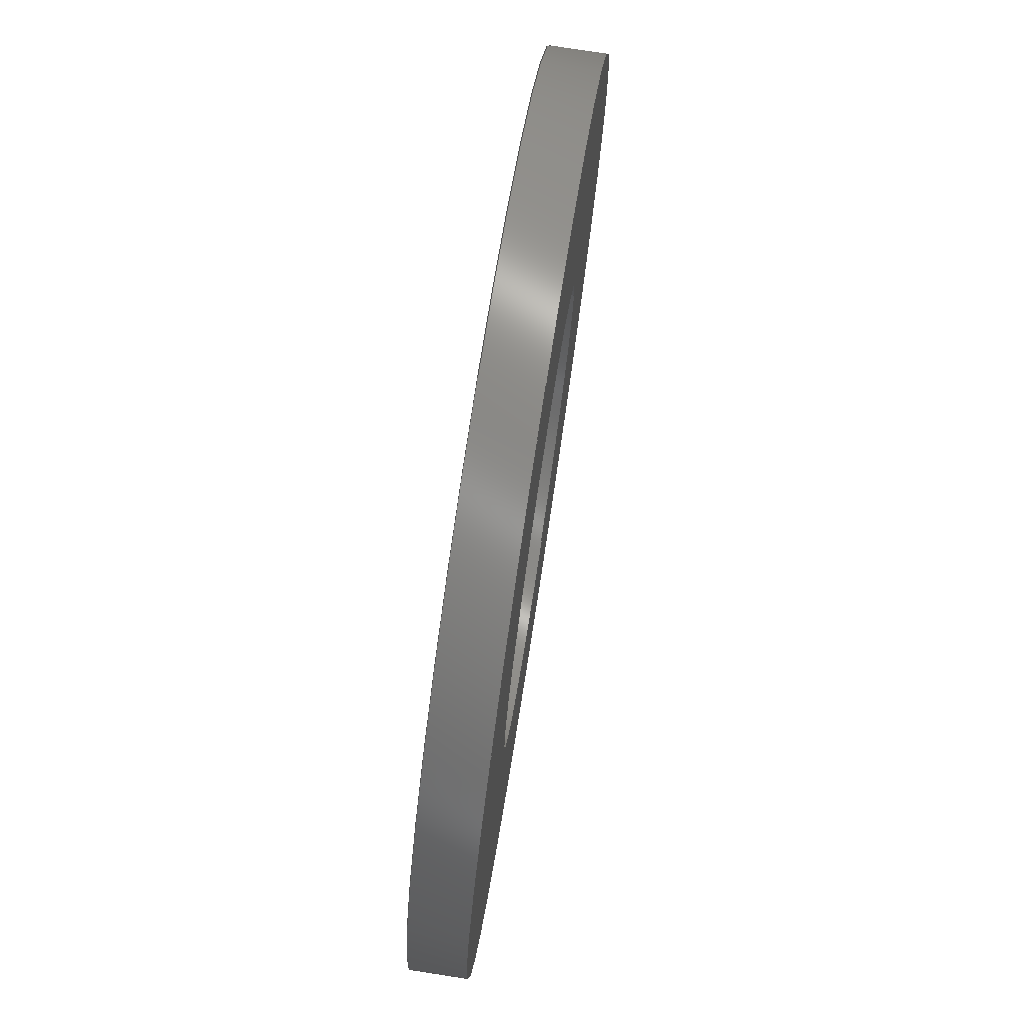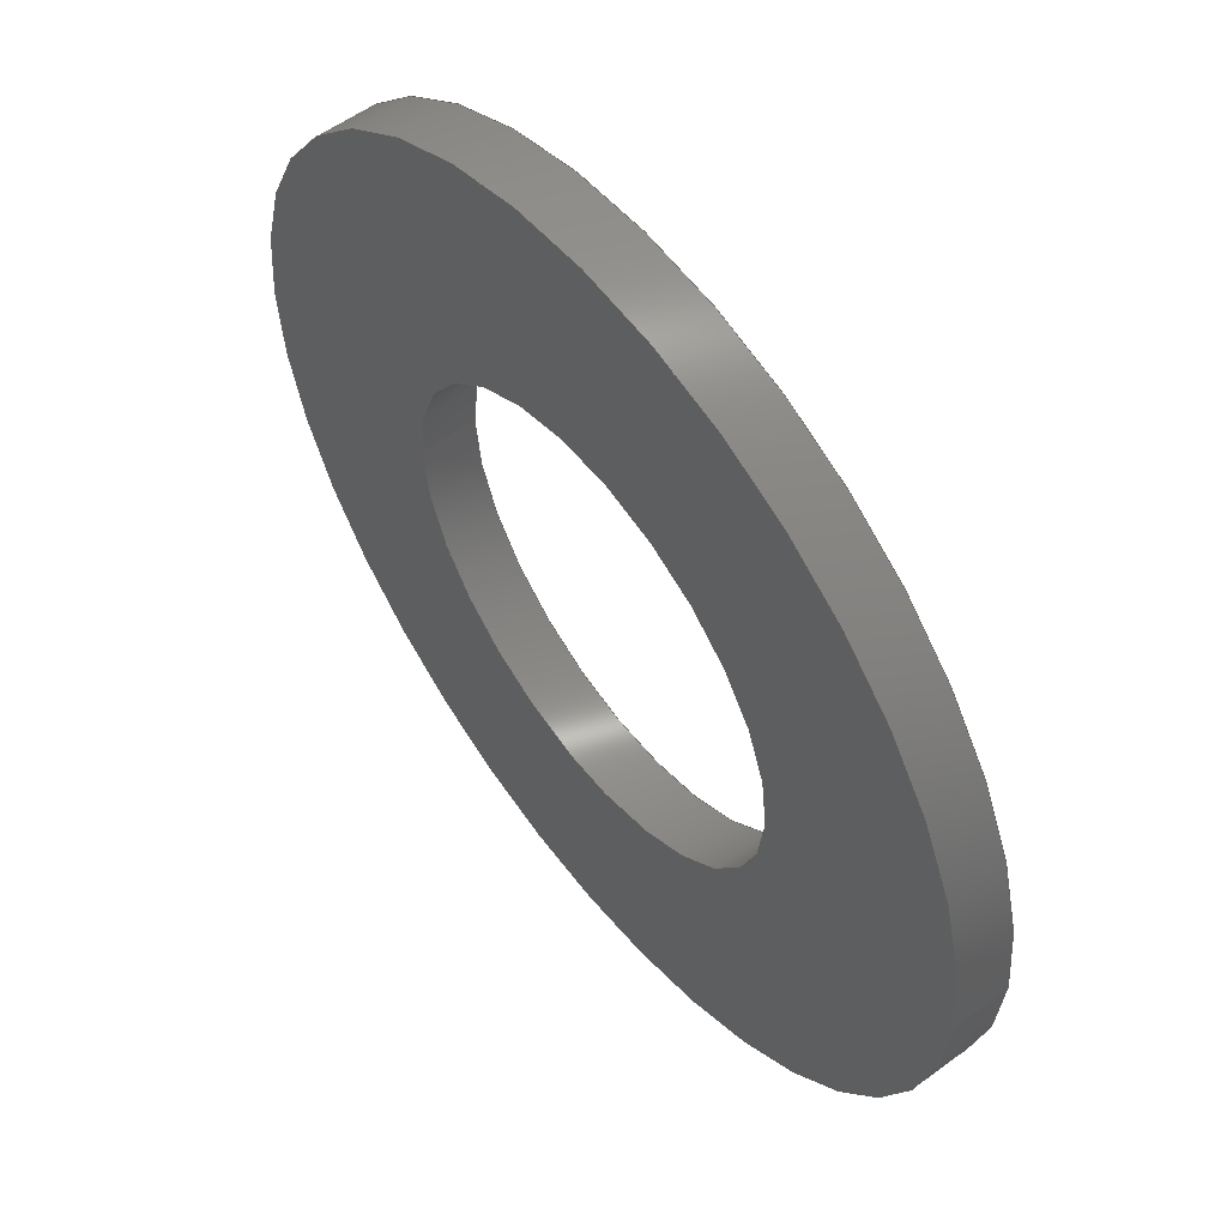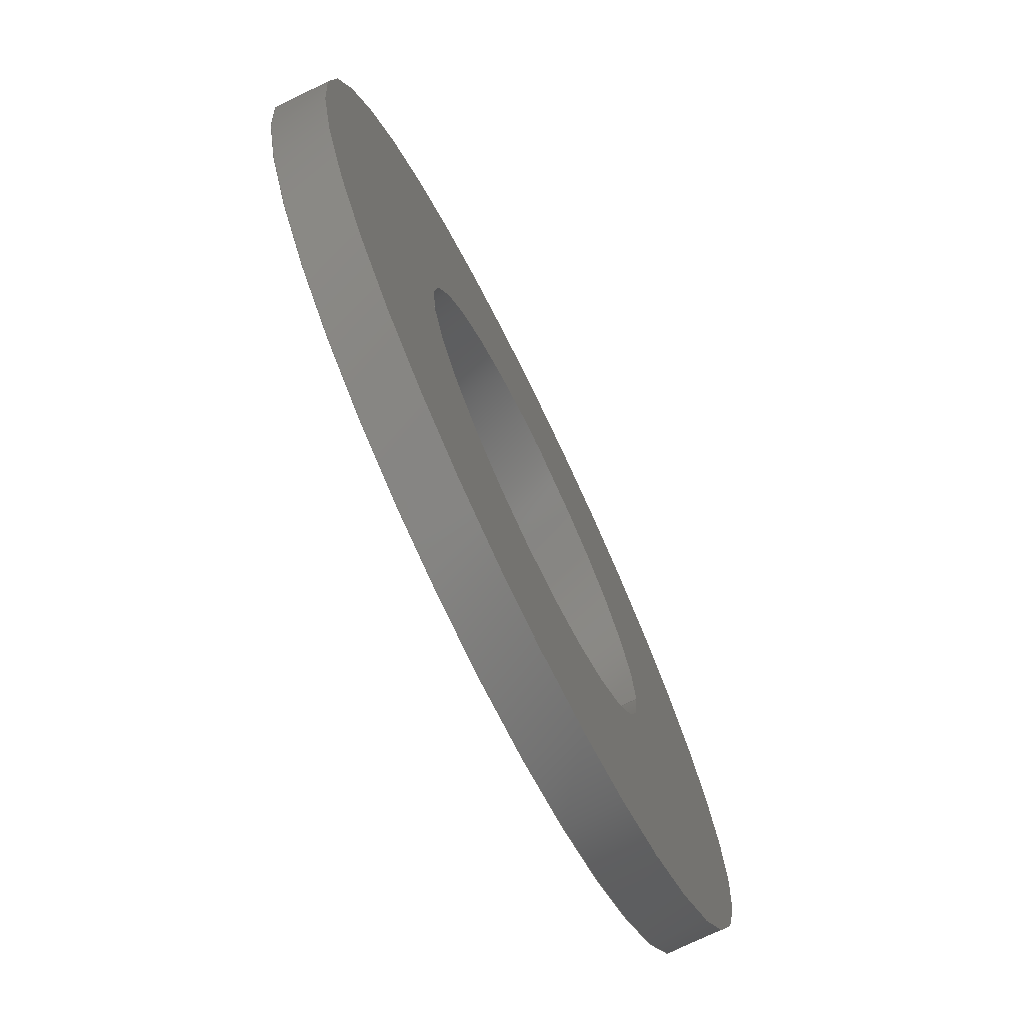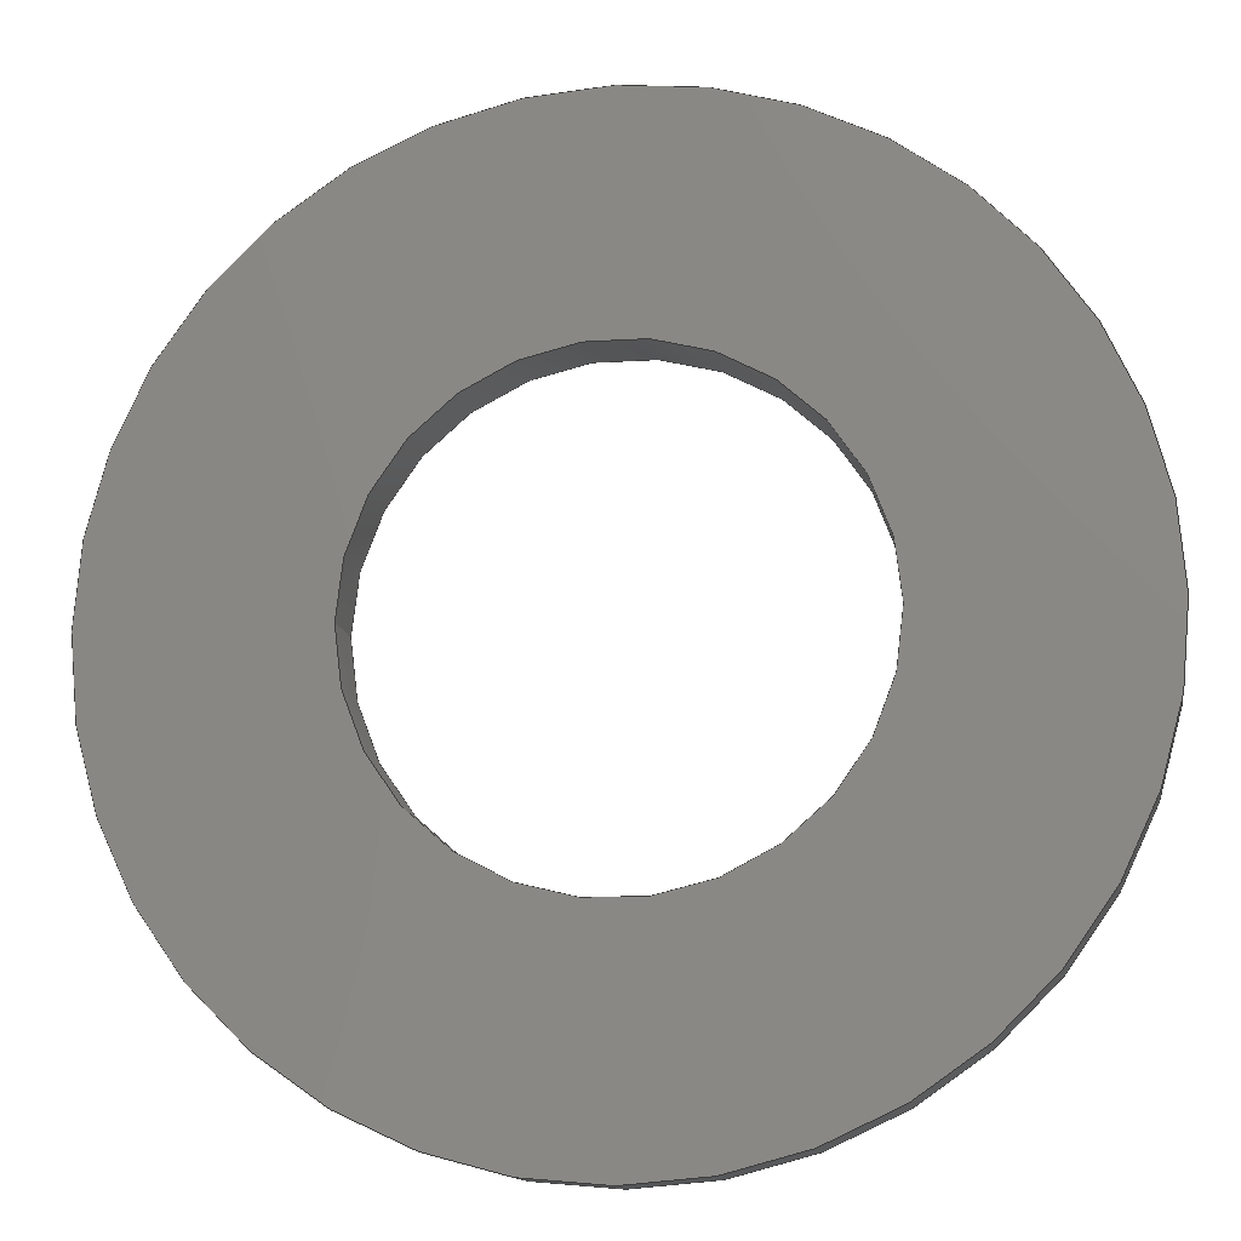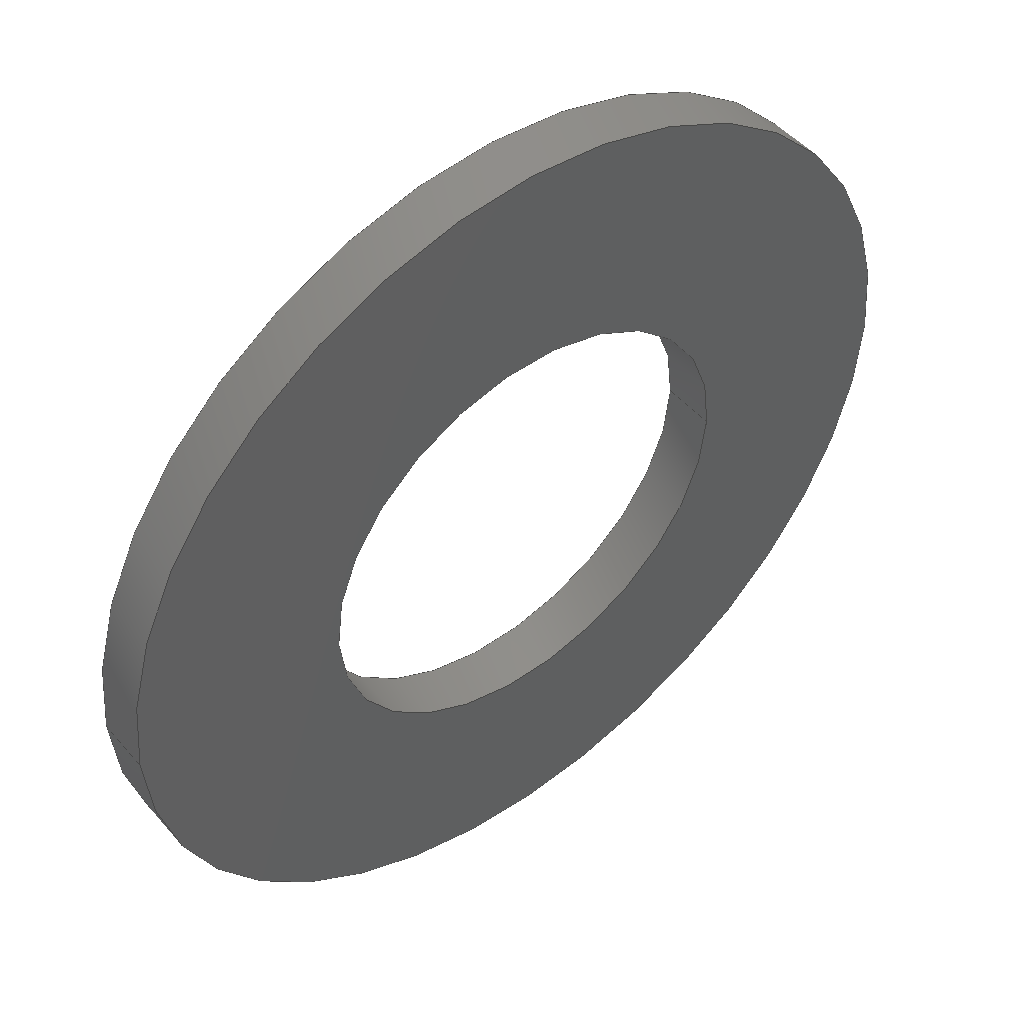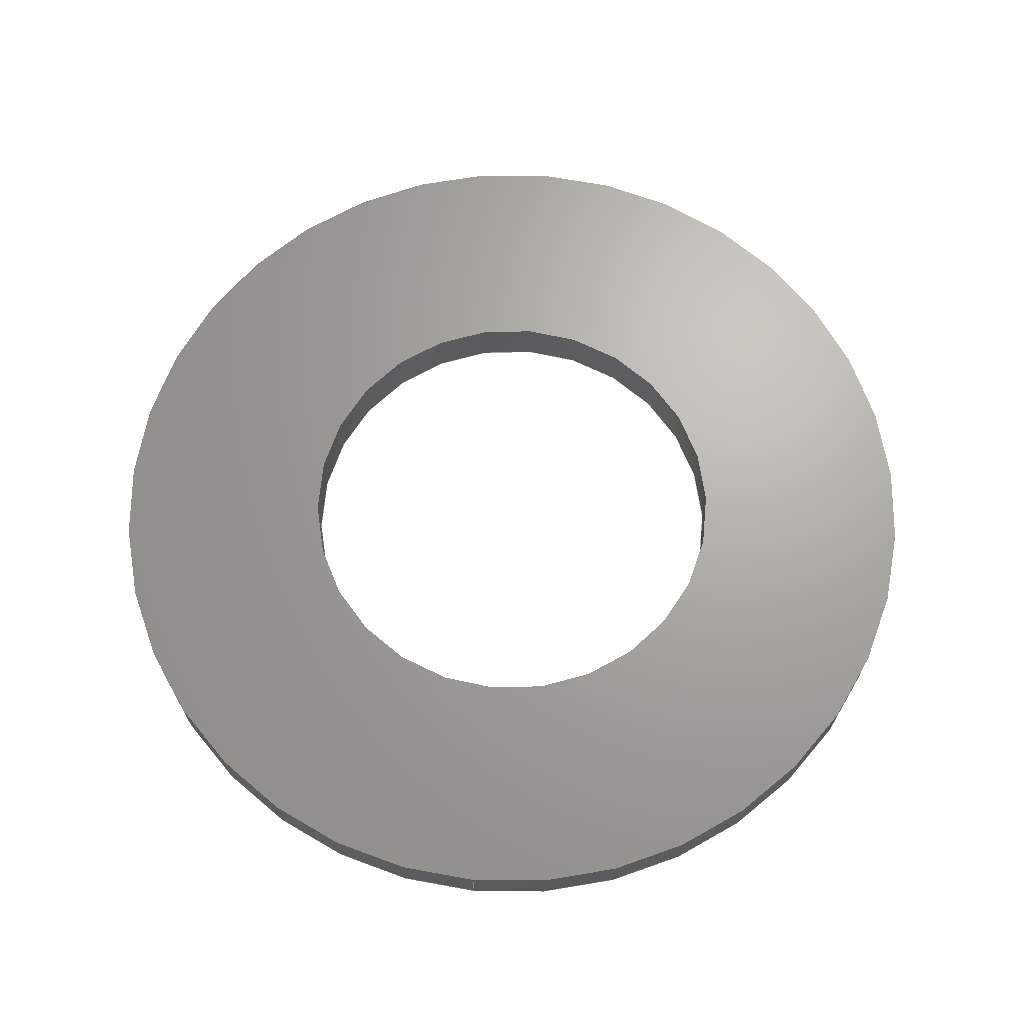
<metadata>
{"format":"iges","ext":"igs","renderer":"f3d","projection":"perspective","resolution":1024,"background":"white","views":[{"elev":76.4,"azim":-81.2,"up":"+Y"},{"elev":56.1,"azim":-127.7,"up":"+Y"},{"elev":-73.8,"azim":-64.2,"up":"+Y"},{"elev":-13.0,"azim":-171.5,"up":"+Y"},{"elev":48.6,"azim":141.3,"up":"+Y"},{"elev":67.2,"azim":95.4,"up":"+Z"}]}
</metadata>
<code>

,,20Hbushing-tbb-8-16ipt,82HC:\Documents and Settings\Administrator\Des
ktop\Transfer Temp\bushing-tbb-8-16igs,23HAutoDesk Inventor R2 ,36HAu
toDesk Inventor Iges Exporter R2,32,38,6,99,15,20Hbushing-tbb-8-16ipt
,1D0,1,2HIN,1,0.08D0,15H2.001e+07,1e-08D0,1e+04D0,19HNo Aut
hor specified,25HNo Organization specified,11,0,,33HNo Application Proto
col specified;
     143       1       0       0       0       0       0       000000000
     143       0       0       1       0                               0
     120       2       0       0       0       0       0       000010000
     120       0       0       1       0                               0
     110       3       0       0       0       0       0       000010000
     110       0       0       1       0                               0
     110       4       0       0       0       0       0       001010000
     110       0       0       1       0                               0
     141       5       0       0       0       0       0       000010000
     141       0       0       1       0                               0
     110       6       0       0       0       0       0       000010000
     110       0       0       2       0                               0
     100       8       0       0       0       0      15       000010000
     100       0       0       2       0                               0
     124      10       0       0       0       0       0       000000000
     124       0       0       2       0                               0
     110      12       0       0       0       0       0       000010000
     110       0       0       2       0                               0
     100      14       0       0       0       0      21       000010000
     100       0       0       2       0                               0
     124      16       0       0       0       0       0       000000000
     124       0       0       2       0                               0
     143      18       0       0       0       0       0       000000000
     143       0       0       1       0                               0
     120      19       0       0       0       0       0       000010000
     120       0       0       1       0                               0
     110      20       0       0       0       0       0       000010000
     110       0       0       1       0                               0
     110      21       0       0       0       0       0       001010000
     110       0       0       1       0                               0
     141      22       0       0       0       0       0       000010000
     141       0       0       1       0                               0
     110      23       0       0       0       0       0       000010000
     110       0       0       2       0                               0
     100      25       0       0       0       0      37       000010000
     100       0       0       1       0                               0
     124      26       0       0       0       0       0       000000000
     124       0       0       2       0                               0
     110      28       0       0       0       0       0       000010000
     110       0       0       2       0                               0
     100      30       0       0       0       0      43       000010000
     100       0       0       2       0                               0
     124      32       0       0       0       0       0       000000000
     124       0       0       2       0                               0
     143      34       0       0       0       0       0       000000000
     143       0       0       1       0                               0
     120      35       0       0       0       0       0       000010000
     120       0       0       1       0                               0
     110      36       0       0       0       0       0       000010000
     110       0       0       1       0                               0
     110      37       0       0       0       0       0       001010000
     110       0       0       1       0                               0
     141      38       0       0       0       0       0       000010000
     141       0       0       1       0                               0
     110      39       0       0       0       0       0       000010000
     110       0       0       2       0                               0
     100      41       0       0       0       0      43       000010000
     100       0       0       1       0                               0
     110      42       0       0       0       0       0       000010000
     110       0       0       2       0                               0
     100      44       0       0       0       0      37       000010000
     100       0       0       2       0                               0
     143      46       0       0       0       0       0       000000000
     143       0       0       1       0                               0
     120      47       0       0       0       0       0       000010000
     120       0       0       1       0                               0
     110      48       0       0       0       0       0       000010000
     110       0       0       1       0                               0
     110      49       0       0       0       0       0       001010000
     110       0       0       1       0                               0
     141      50       0       0       0       0       0       000010000
     141       0       0       1       0                               0
     110      51       0       0       0       0       0       000010000
     110       0       0       2       0                               0
     100      53       0       0       0       0      21       000010000
     100       0       0       2       0                               0
     110      55       0       0       0       0       0       000010000
     110       0       0       2       0                               0
     100      57       0       0       0       0      15       000010000
     100       0       0       2       0                               0
     143      59       0       0       0       0       0       000000000
     143       0       0       1       0                               0
     128      60       0       0       0       0       0       000010000
     128       0       0       5       1                               0
     141      65       0       0       0       0       0       000010000
     141       0       0       1       0                               0
     100      66       0       0       0       0      15       000010000
     100       0       0       2       0                               0
     100      68       0       0       0       0      15       000010000
     100       0       0       2       0                               0
     141      70       0       0       0       0       0       000010000
     141       0       0       1       0                               0
     100      71       0       0       0       0      15       000010000
     100       0       0       2       0                               0
     100      73       0       0       0       0      15       000010000
     100       0       0       2       0                               0
     143      75       0       0       0       0       0       000000000
     143       0       0       1       0                               0
     128      76       0       0       0       0       0       000010000
     128       0       0       5       1                               0
     141      81       0       0       0       0       0       000010000
     141       0       0       1       0                               0
     100      82       0       0       0       0      37       000010000
     100       0       0       1       0                               0
     100      83       0       0       0       0      37       000010000
     100       0       0       2       0                               0
     141      85       0       0       0       0       0       000010000
     141       0       0       1       0                               0
     100      86       0       0       0       0      37       000010000
     100       0       0       1       0                               0
     100      87       0       0       0       0      37       000010000
     100       0       0       2       0                               0
143,0,3,1,9;                                                           1
120,7,5,0D0,6.283D0;                                      3
110,-0.5D0,0D0,-0.06765D0,-0.5D0,0D0,0.00615D0;                        5
110,0D0,0D0,0D0,0D0,0D0,-1D0;                              7
141,0,1,3,4,11,2,0,13,1,0,17,2,0,19,1,0;                               9
110,-0.5D0,-6.123D-17,0D0,-0.5D0,                          11
-6.123D-17,-0.0615D0;                                       11
100,0D0,0D0,0D0,0.5D0,-1.225D-16,-0.5D0,               13
1.837D-16;                                                 13
124,-1D0,0D0,0D0,0D0,0D0,1D0,0D0,0D0,0D0,           15
0D0,-1D0,0D0;                                                   15
110,0.5D0,6.123D-17,-0.0615D0,0.5D0,                          17
6.123D-17,0D0;                                           17
100,0D0,0D0,0D0,-0.5D0,6.123D-17,0.5D0,                19
-1.225D-16;                                                19
124,-1D0,0D0,0D0,0D0,0D0,-1D0,0D0,0D0,0D0,          21
0D0,1D0,-0.0615D0;                                                 21
143,0,25,1,31;                                                        23
120,29,27,0D0,6.283D0;                                   25
110,-0.255D0,0D0,-0.06765D0,-0.255D0,0D0,0.00615D0;                   27
110,0D0,0D0,0D0,0D0,0D0,1D0;                              29
141,0,1,25,4,33,1,0,35,1,0,39,1,0,41,1,0;                             31
110,-0.255D0,-3.123D-17,0D0,-0.255D0,                      33
-3.123D-17,-0.0615D0;                                       33
100,0D0,0D0,0D0,0.255D0,0D0,-0.255D0,3.123D-17;      35
124,-1D0,0D0,0D0,0D0,0D0,1D0,0D0,0D0,0D0,           37
0D0,-1D0,-0.0615D0;                                                37
110,0.255D0,3.123D-17,-0.0615D0,0.255D0,                      39
3.123D-17,0D0;                                           39
100,0D0,0D0,0D0,-0.255D0,3.123D-17,0.255D0,            41
-6.245D-17;                                                41
124,-1D0,0D0,0D0,0D0,0D0,-1D0,0D0,0D0,0D0,          43
0D0,1D0,0D0;                                                    43
143,0,47,1,53;                                                        45
120,51,49,0D0,6.283D0;                                   47
110,-0.255D0,0D0,-0.06765D0,-0.255D0,0D0,0.00615D0;                   49
110,0D0,0D0,0D0,0D0,0D0,1D0;                              51
141,0,1,47,4,55,2,0,57,1,0,59,2,0,61,1,0;                             53
110,-0.255D0,-3.123D-17,0D0,-0.255D0,                      55
-3.123D-17,-0.0615D0;                                       55
100,0D0,0D0,0D0,0.255D0,0D0,-0.255D0,3.123D-17;      57
110,0.255D0,3.123D-17,-0.0615D0,0.255D0,                      59
3.123D-17,0D0;                                           59
100,0D0,0D0,0D0,-0.255D0,3.123D-17,0.255D0,            61
-6.245D-17;                                                61
143,0,65,1,71;                                                        63
120,69,67,0D0,6.283D0;                                   65
110,-0.5D0,0D0,-0.06765D0,-0.5D0,0D0,0.00615D0;                       67
110,0D0,0D0,0D0,0D0,0D0,-1D0;                             69
141,0,1,65,4,73,1,0,75,1,0,77,1,0,79,1,0;                             71
110,-0.5D0,-6.123D-17,0D0,-0.5D0,                          73
-6.123D-17,-0.0615D0;                                       73
100,0D0,0D0,0D0,0.5D0,6.123D-17,-0.5D0,                75
6.123D-17;                                                 75
110,0.5D0,6.123D-17,-0.0615D0,0.5D0,                          77
6.123D-17,0D0;                                           77
100,0D0,0D0,0D0,-0.5D0,6.123D-17,0.5D0,                79
-1.225D-16;                                                79
143,0,83,2,85,91;                                                     81
128,1,1,1,1,0,0,1,0,0,-0.6455D0,-0.6455D0,        83
0.5545D0,0.5545D0,-0.6D0,-0.6D0,0.6D0,0.6D0,          83
1D0,1D0,1D0,1D0,-0.6D0,-0.6D0,0D0,0.6D0,-0.6D0,0D0,           83
-0.6D0,0.6D0,0D0,0.6D0,0.6D0,0D0,-0.6455D0,                 83
0.5545D0,-0.6D0,0.6D0;                                        83
141,0,1,83,2,87,2,0,89,2,0;                                           85
100,0D0,0D0,0D0,-0.5D0,6.123D-17,0.5D0,                87
-1.225D-16;                                                87
100,0D0,0D0,0D0,0.5D0,-1.225D-16,-0.5D0,               89
1.837D-16;                                                 89
141,0,1,83,2,93,1,0,95,1,0;                                           91
100,0D0,0D0,0D0,-0.255D0,3.123D-17,0.255D0,            93
-6.245D-17;                                                93
100,0D0,0D0,0D0,0.255D0,-6.245D-17,-0.255D0,           95
9.368D-17;                                                 95
143,0,99,2,101,107;                                                   97
128,1,1,1,1,0,0,1,0,0,-0.6455D0,-0.6455D0,        99
0.5545D0,0.5545D0,-0.6D0,-0.6D0,0.6D0,0.6D0,          99
1D0,1D0,1D0,1D0,-0.6D0,0.6D0,-0.0615D0,0.6D0,0.6D0,-0.0615D0,       99
-0.6D0,-0.6D0,-0.0615D0,0.6D0,-0.6D0,-0.0615D0,-0.6455D0,         99
0.5545D0,-0.6D0,0.6D0;                                        99
141,0,1,99,2,103,1,0,105,1,0;                                        101
100,0D0,0D0,0D0,0.5D0,0D0,-0.5D0,6.123D-17;         103
100,0D0,0D0,0D0,-0.5D0,6.123D-17,0.5D0,               105
-1.225D-16;                                               105
141,0,1,99,2,109,2,0,111,2,0;                                        107
100,0D0,0D0,0D0,0.255D0,0D0,-0.255D0,3.123D-17;     109
100,0D0,0D0,0D0,-0.255D0,3.123D-17,0.255D0,           111
-6.245D-17;                                               111
S      1G      6D    112P     88
</code>
